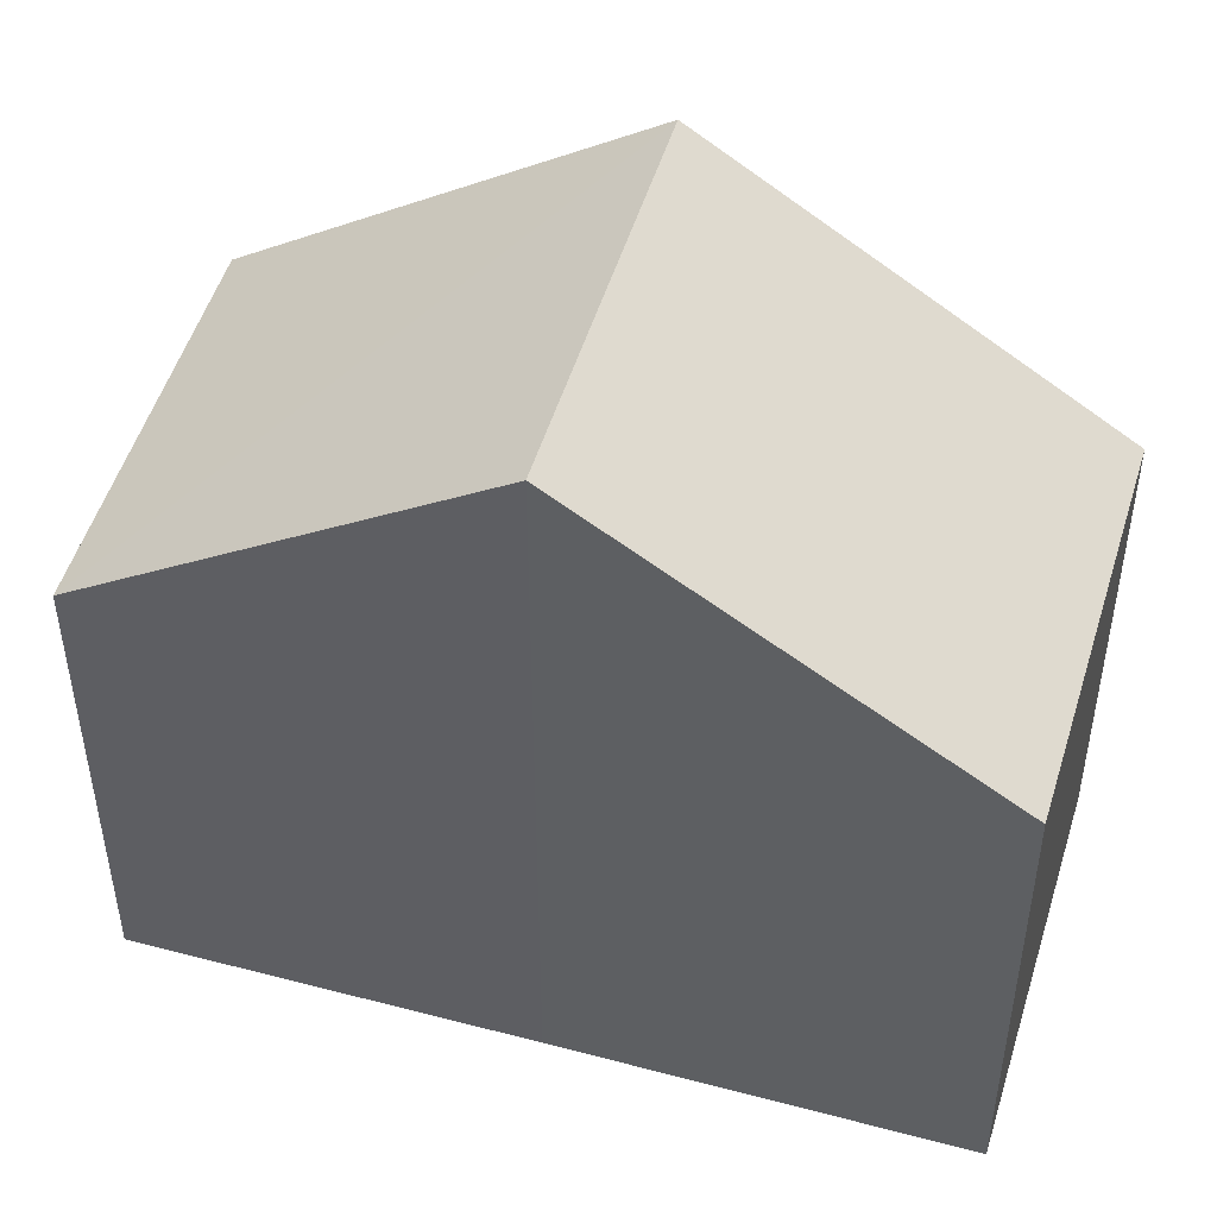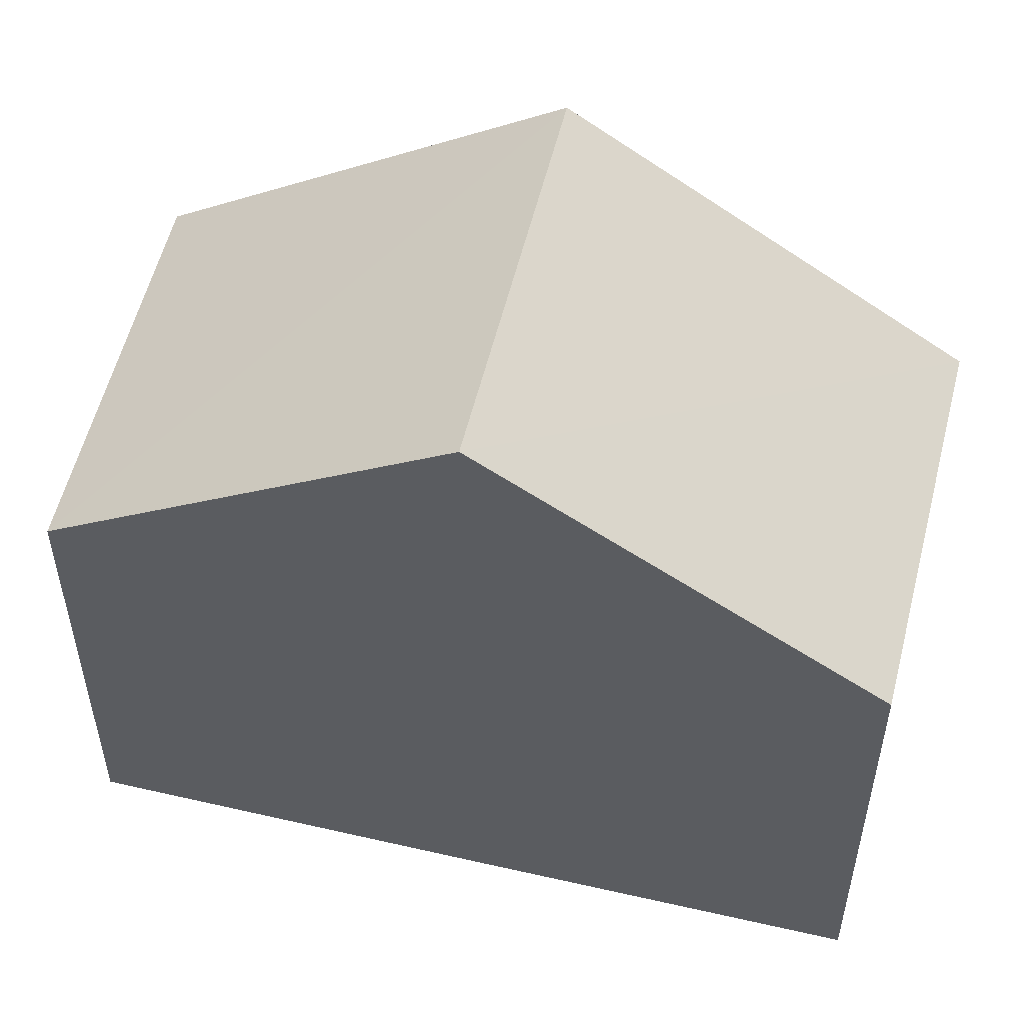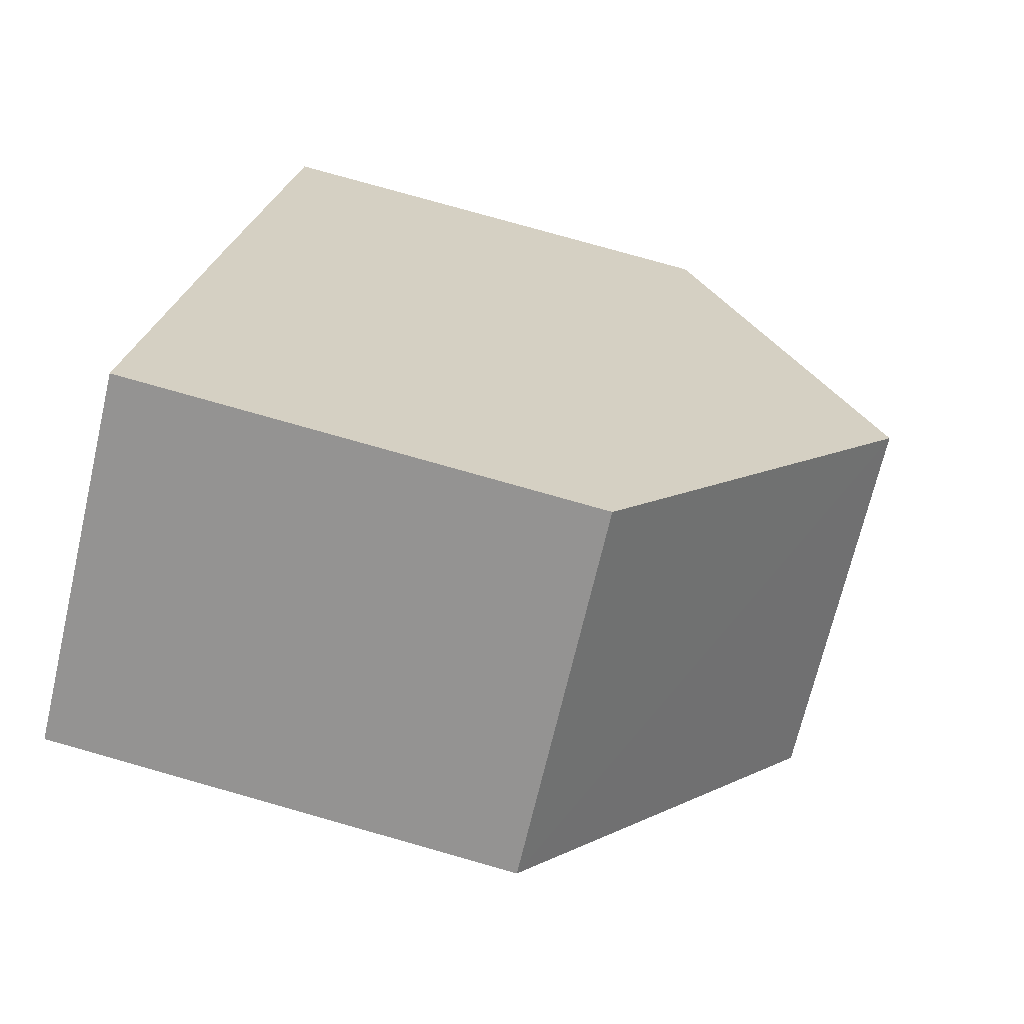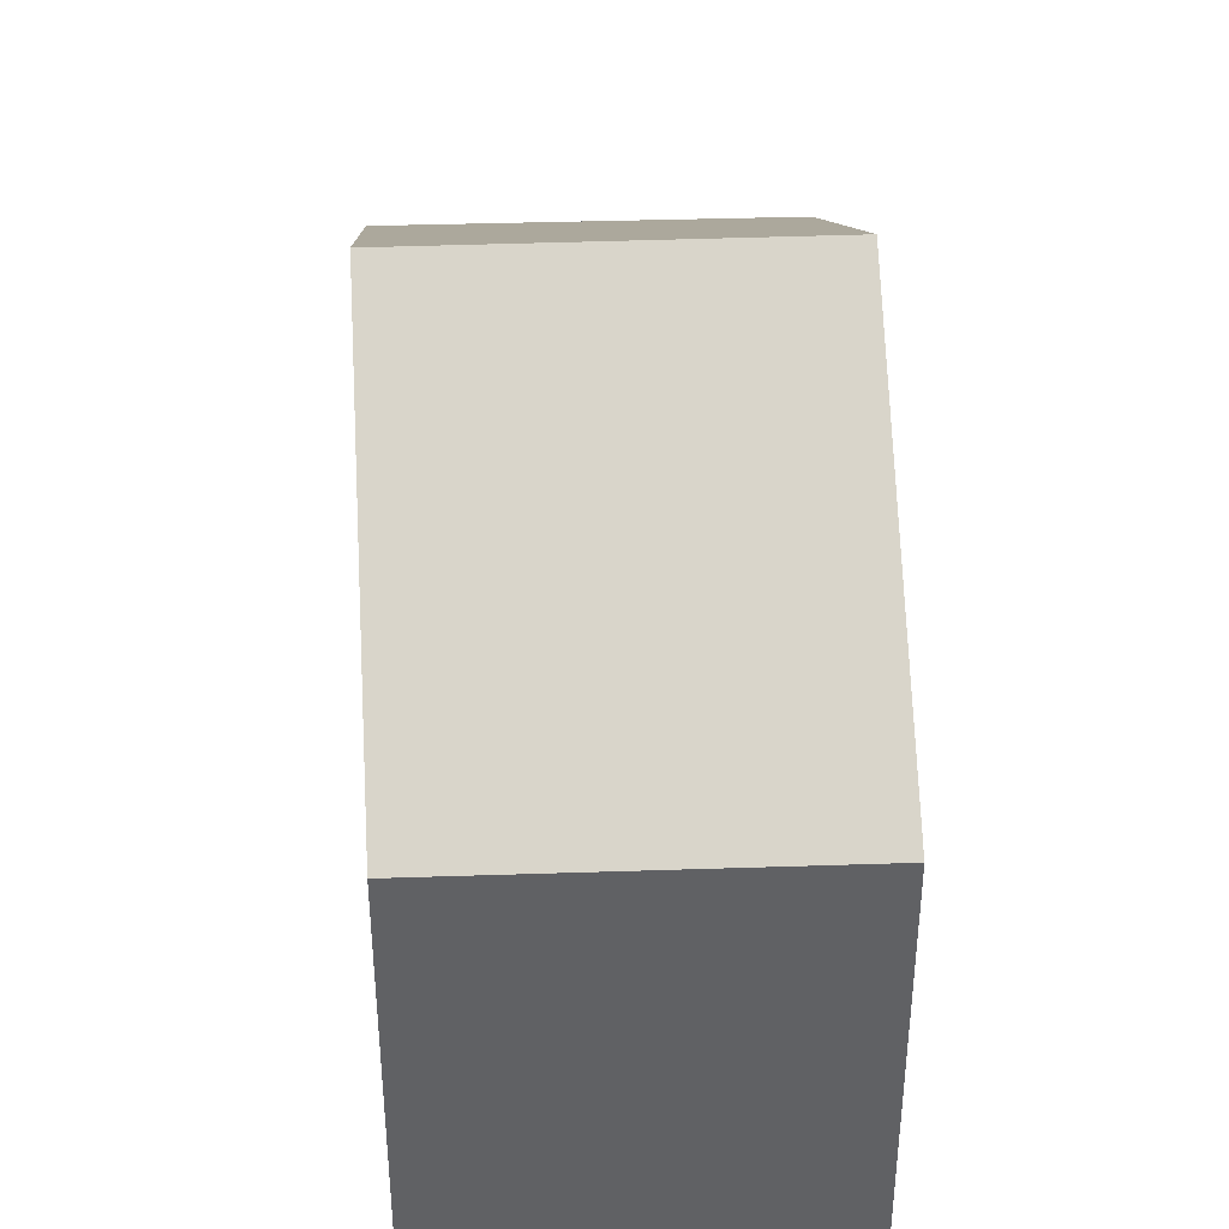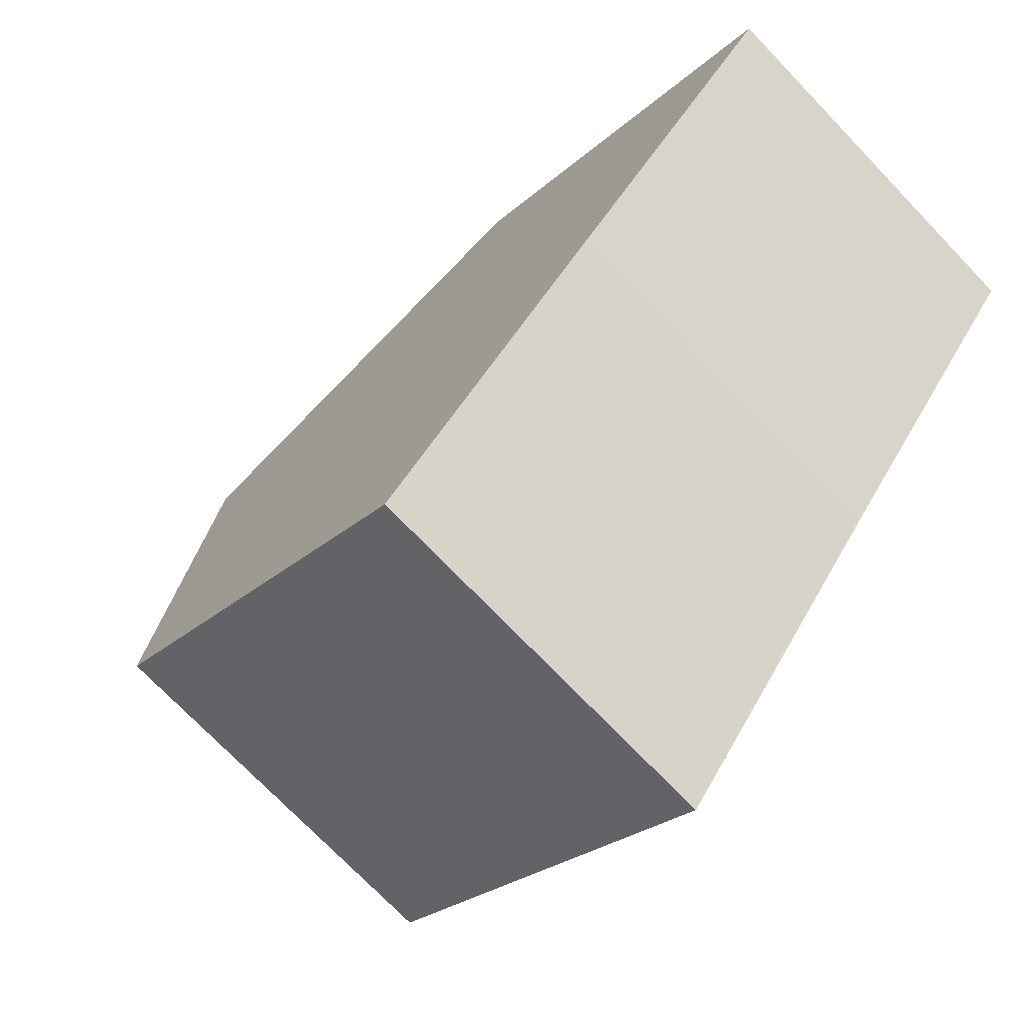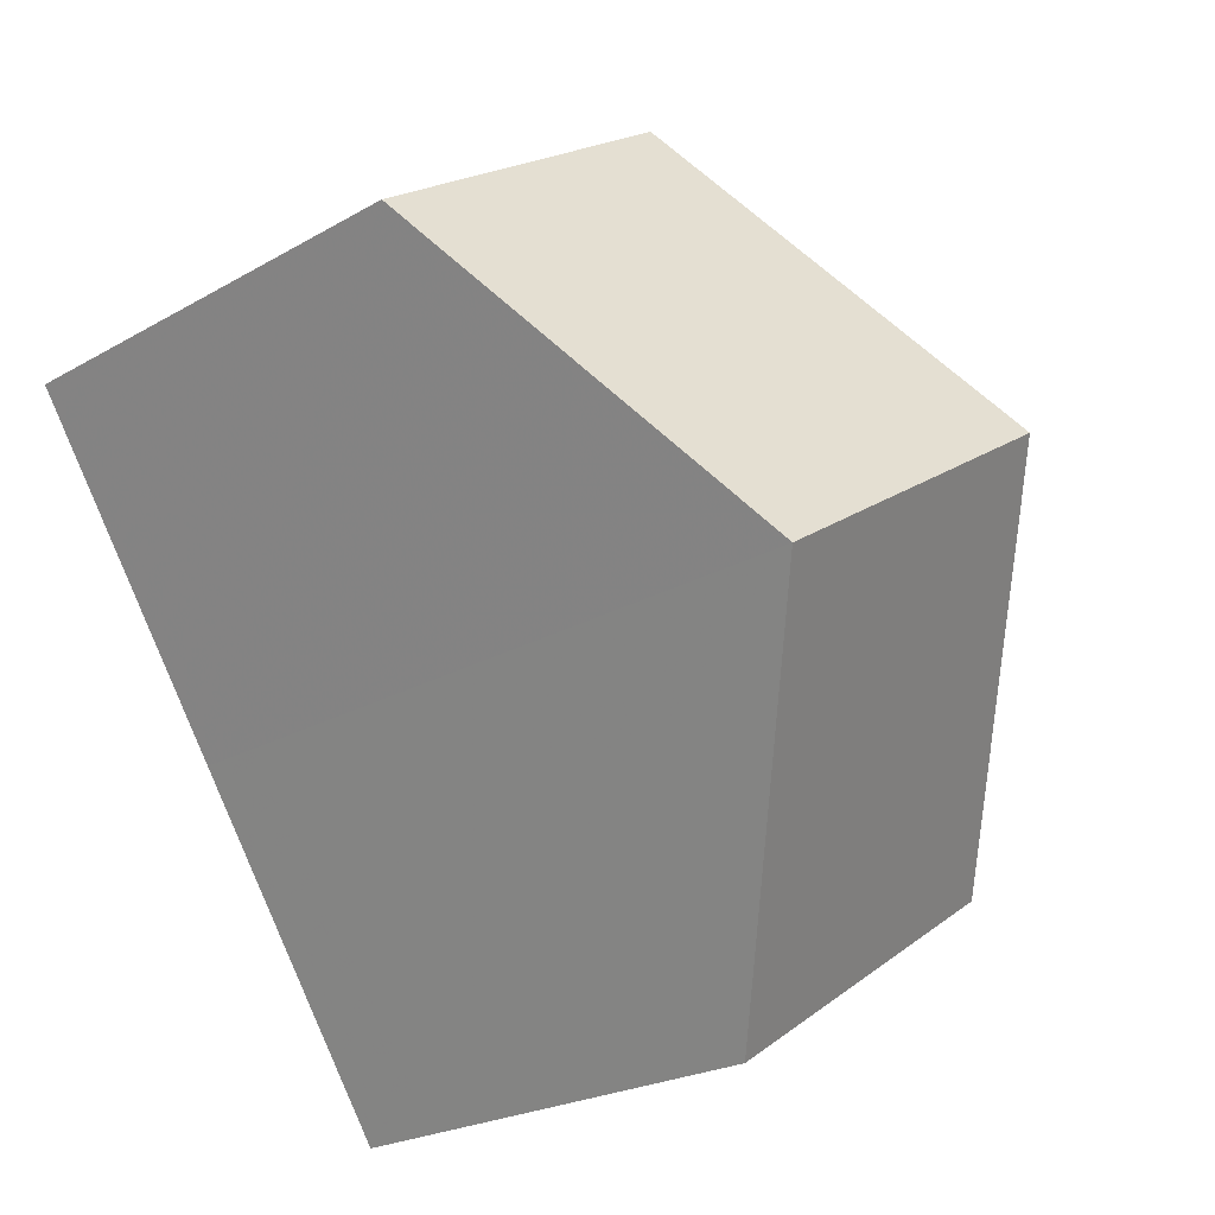
<metadata>
{"format":"obj","ext":"obj","renderer":"f3d","projection":"perspective","resolution":1024,"background":"white","views":[{"elev":50.5,"azim":-40.5,"up":"+Z"},{"elev":55.6,"azim":136.9,"up":"+Z"},{"elev":79.6,"azim":-74.3,"up":"+Y"},{"elev":42.0,"azim":30.2,"up":"+Z"},{"elev":-23.8,"azim":145.9,"up":"+Y"},{"elev":-22.8,"azim":-45.3,"up":"+Y"}]}
</metadata>
<code>
v 8.466e+04 4.467e+05 0.26
v 8.466e+04 4.467e+05 0.26
v 8.466e+04 4.467e+05 0.26
v 8.466e+04 4.467e+05 0.26
v 8.465e+04 4.467e+05 0.26
v 8.466e+04 4.467e+05 0.26
v 8.466e+04 4.467e+05 5.969
v 8.466e+04 4.467e+05 5.934
v 8.466e+04 4.467e+05 9.01
v 8.466e+04 4.467e+05 5.934
v 8.465e+04 4.467e+05 5.966
v 8.466e+04 4.467e+05 8.976
f 1 2 3 4 5 6
f 7 3 2 8
f 9 4 3 7
f 10 6 5 11
f 11 5 4 9
f 12 1 6 10
f 8 2 1 12
f 12 10 11 9
f 8 12 9 7

</code>
